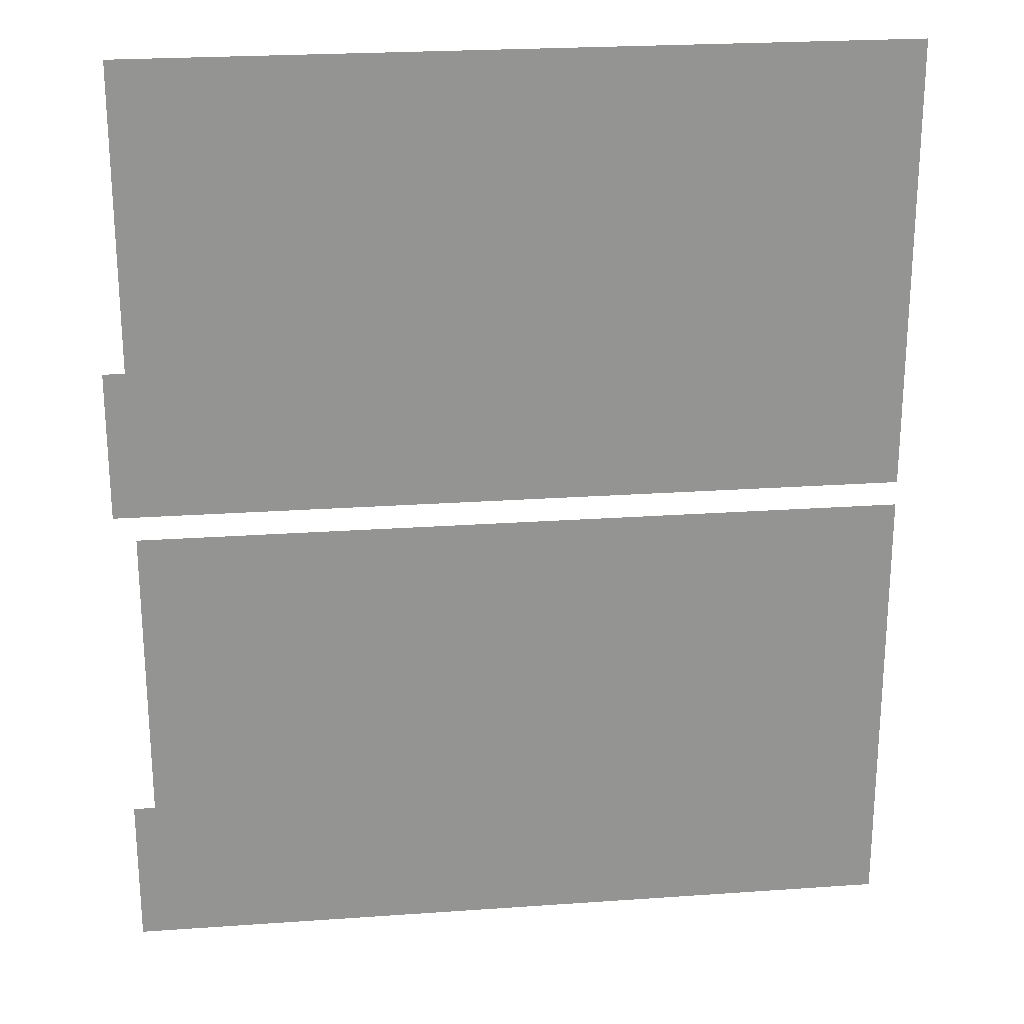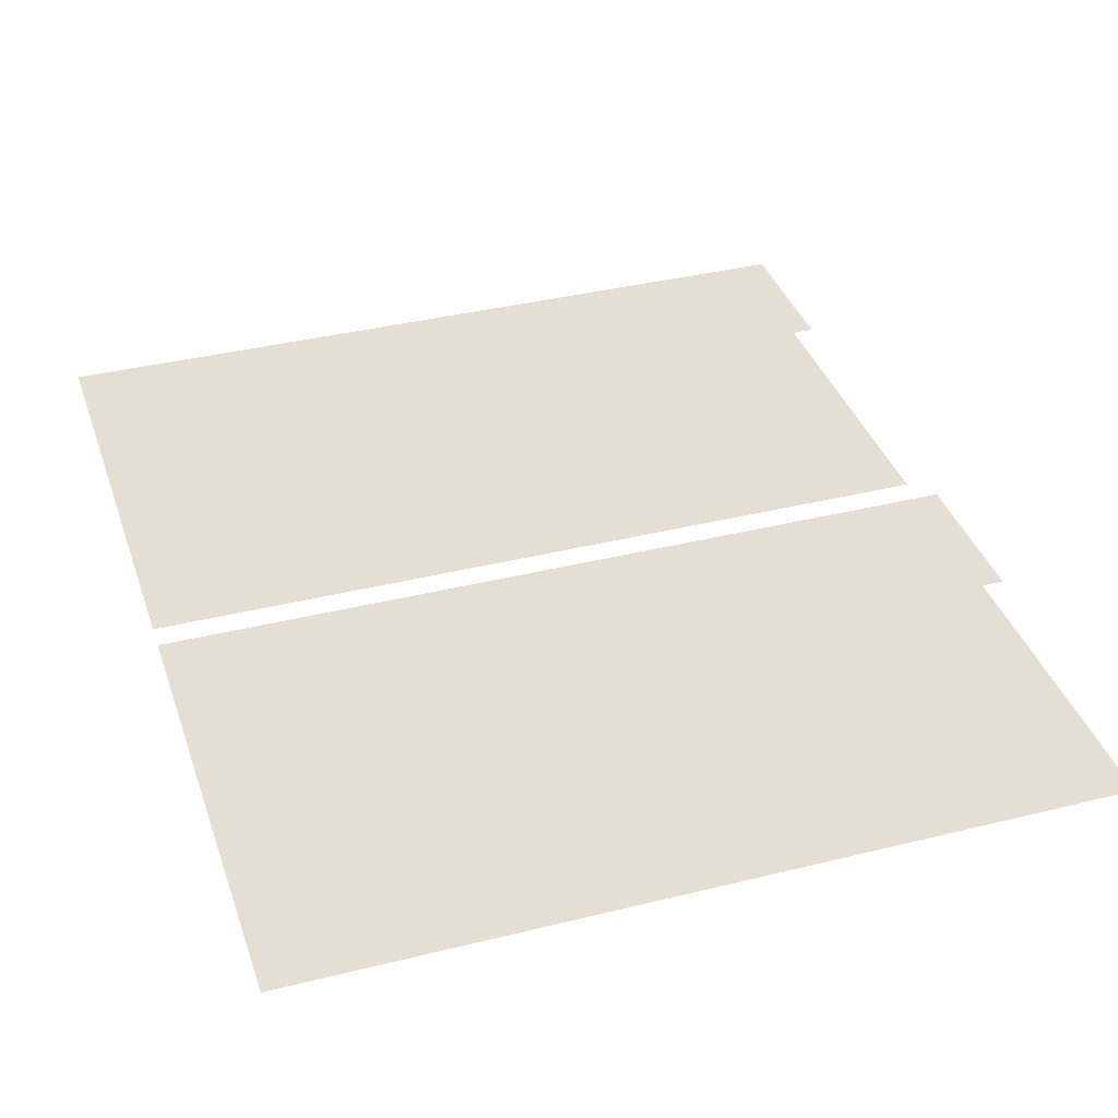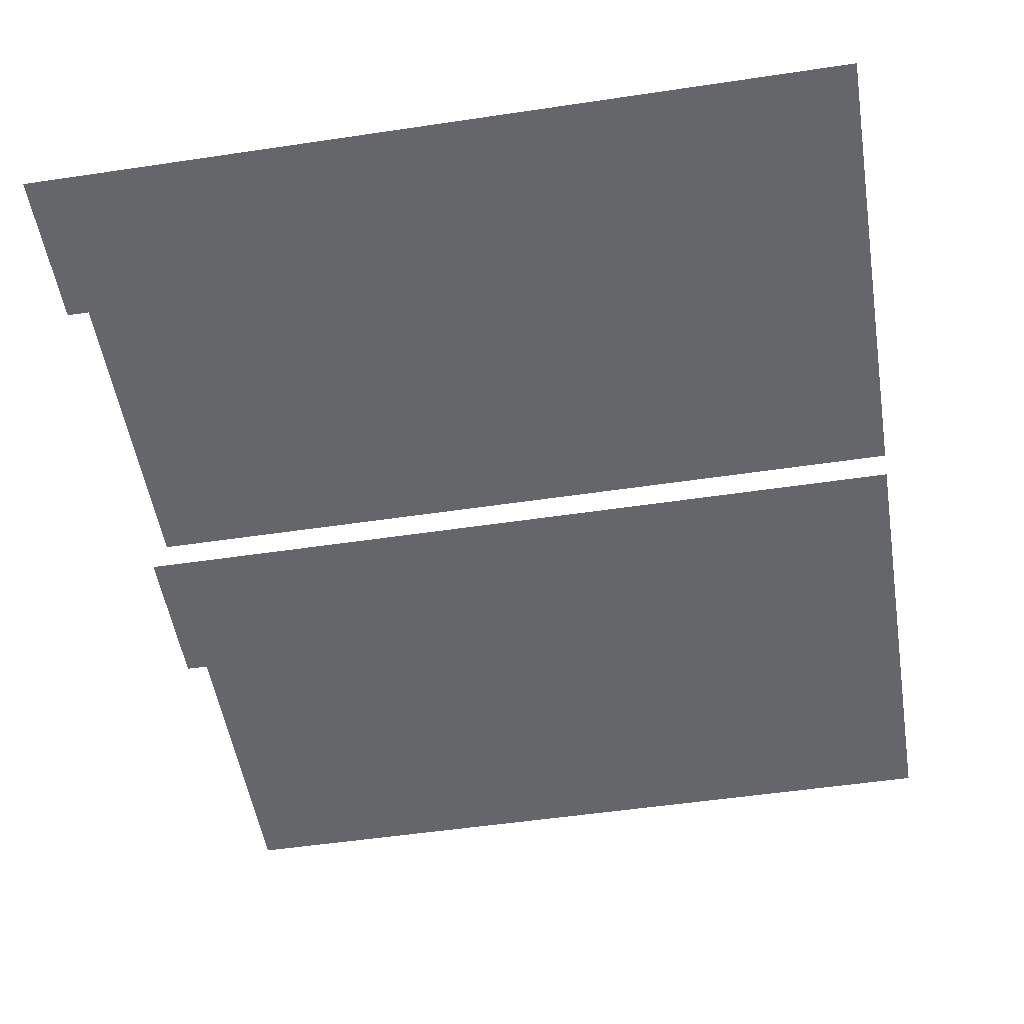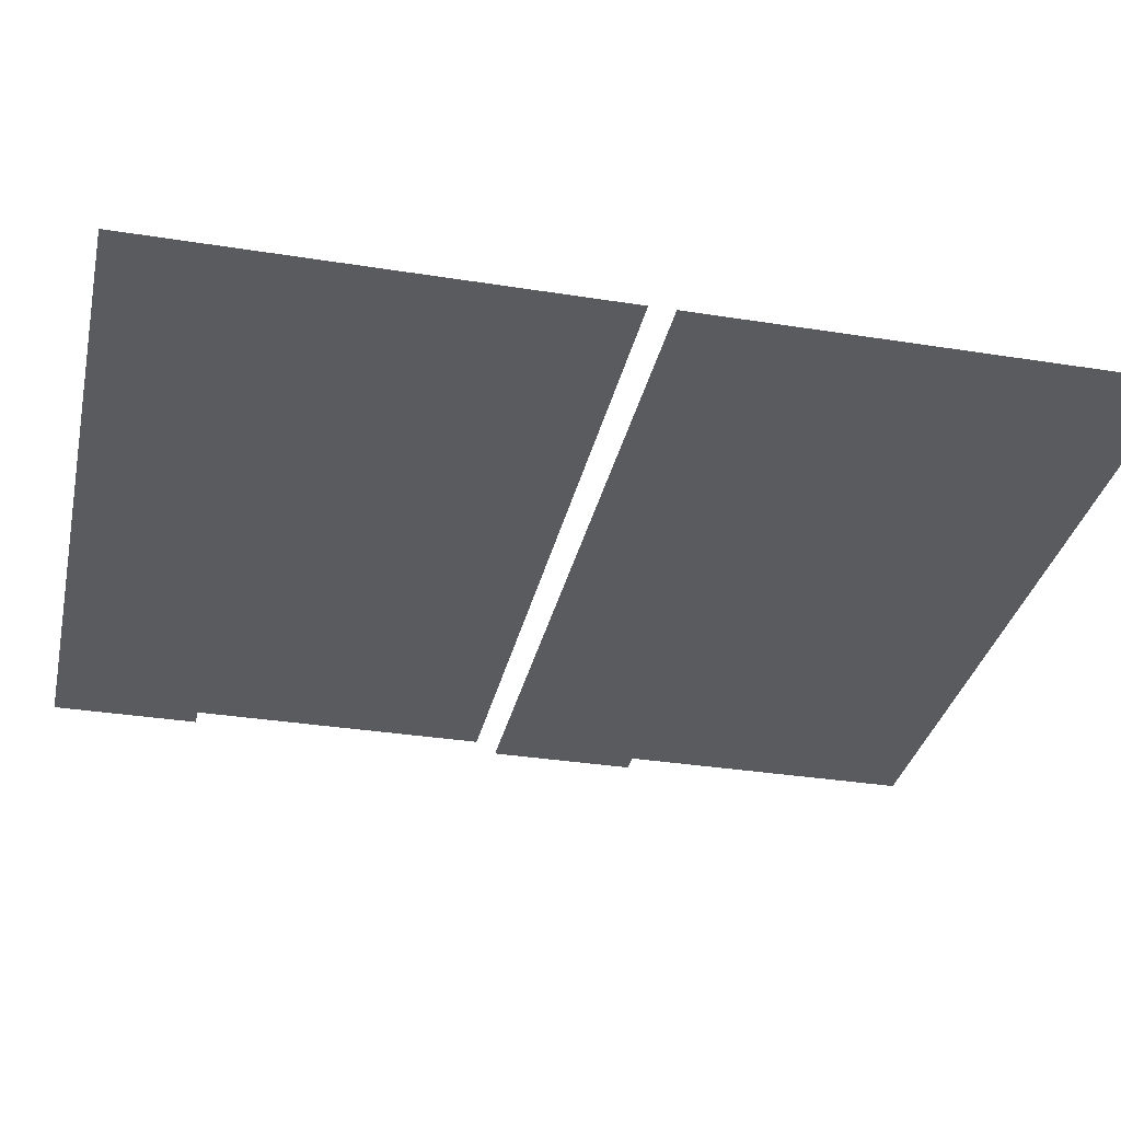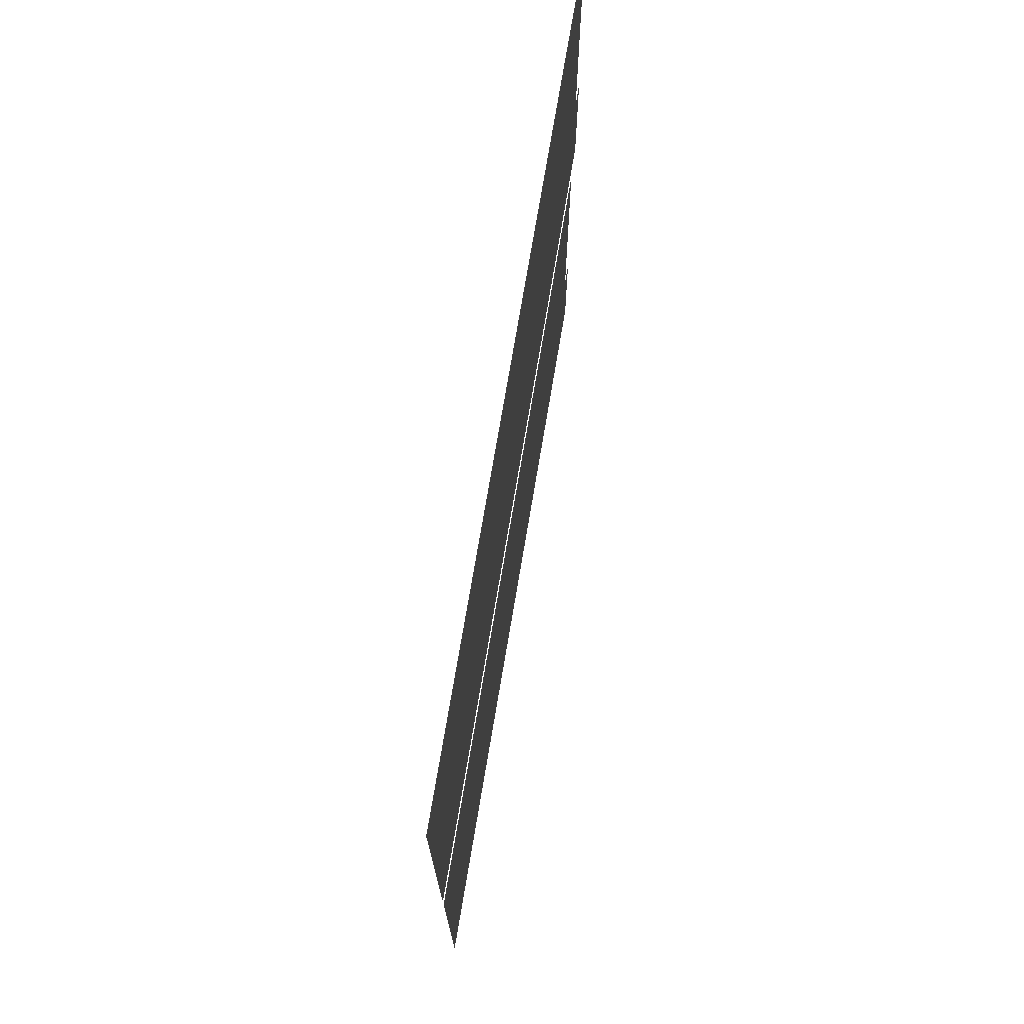
<metadata>
{"format":"obj","ext":"obj","renderer":"f3d","projection":"perspective","resolution":1024,"background":"white","views":[{"elev":23.4,"azim":173.2,"up":"+Z"},{"elev":37.2,"azim":-17.7,"up":"+Y"},{"elev":-51.7,"azim":-170.8,"up":"+Y"},{"elev":-33.2,"azim":-102.4,"up":"+Y"},{"elev":74.3,"azim":-80.4,"up":"+Z"}]}
</metadata>
<code>
o F_RF_WF_Wood_floor02
v -748.8 1.7e-05 -101.7
v -764.5 1.7e-05 -101.7
v -764.5 1.3e-05 -81.75
v -764.5 -2.8e-05 173.3
v -299.3 -2.8e-05 173.3
v -299.3 2e-06 -10.75
v -286.3 1.7e-05 -101.7
v -286.3 2e-06 -10.75
v -764.5 -7.5e-05 462.5
v -299.3 -7.5e-05 462.5
v -299.3 -4.5e-05 279.3
v -764.5 -3.1e-05 188.3
v -286.3 -3.1e-05 188.3
v -286.3 -4.5e-05 279.3
f 1 2 3
f 4 5 6
f 3 4 6
f 1 3 6
f 7 1 6
f 7 6 8
f 9 10 11
f 12 9 11
f 13 12 11
f 13 11 14

</code>
